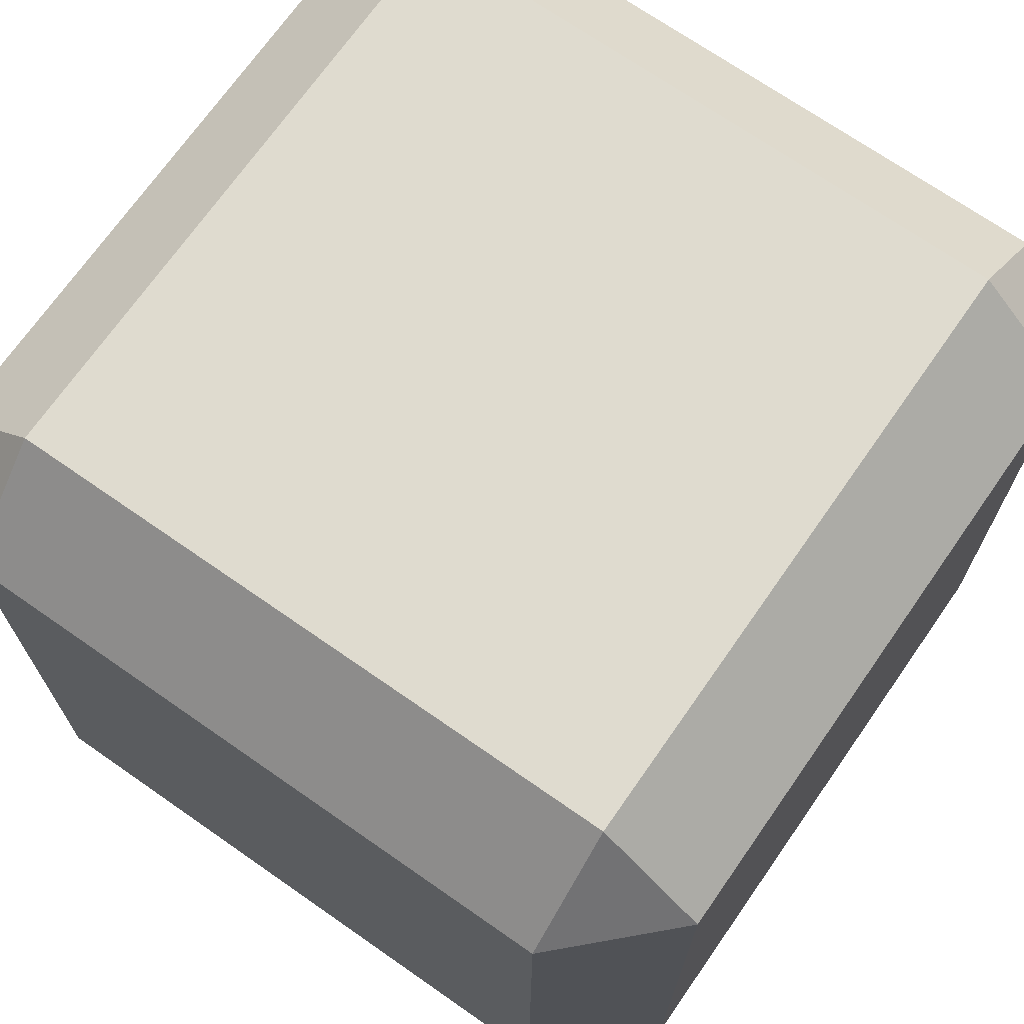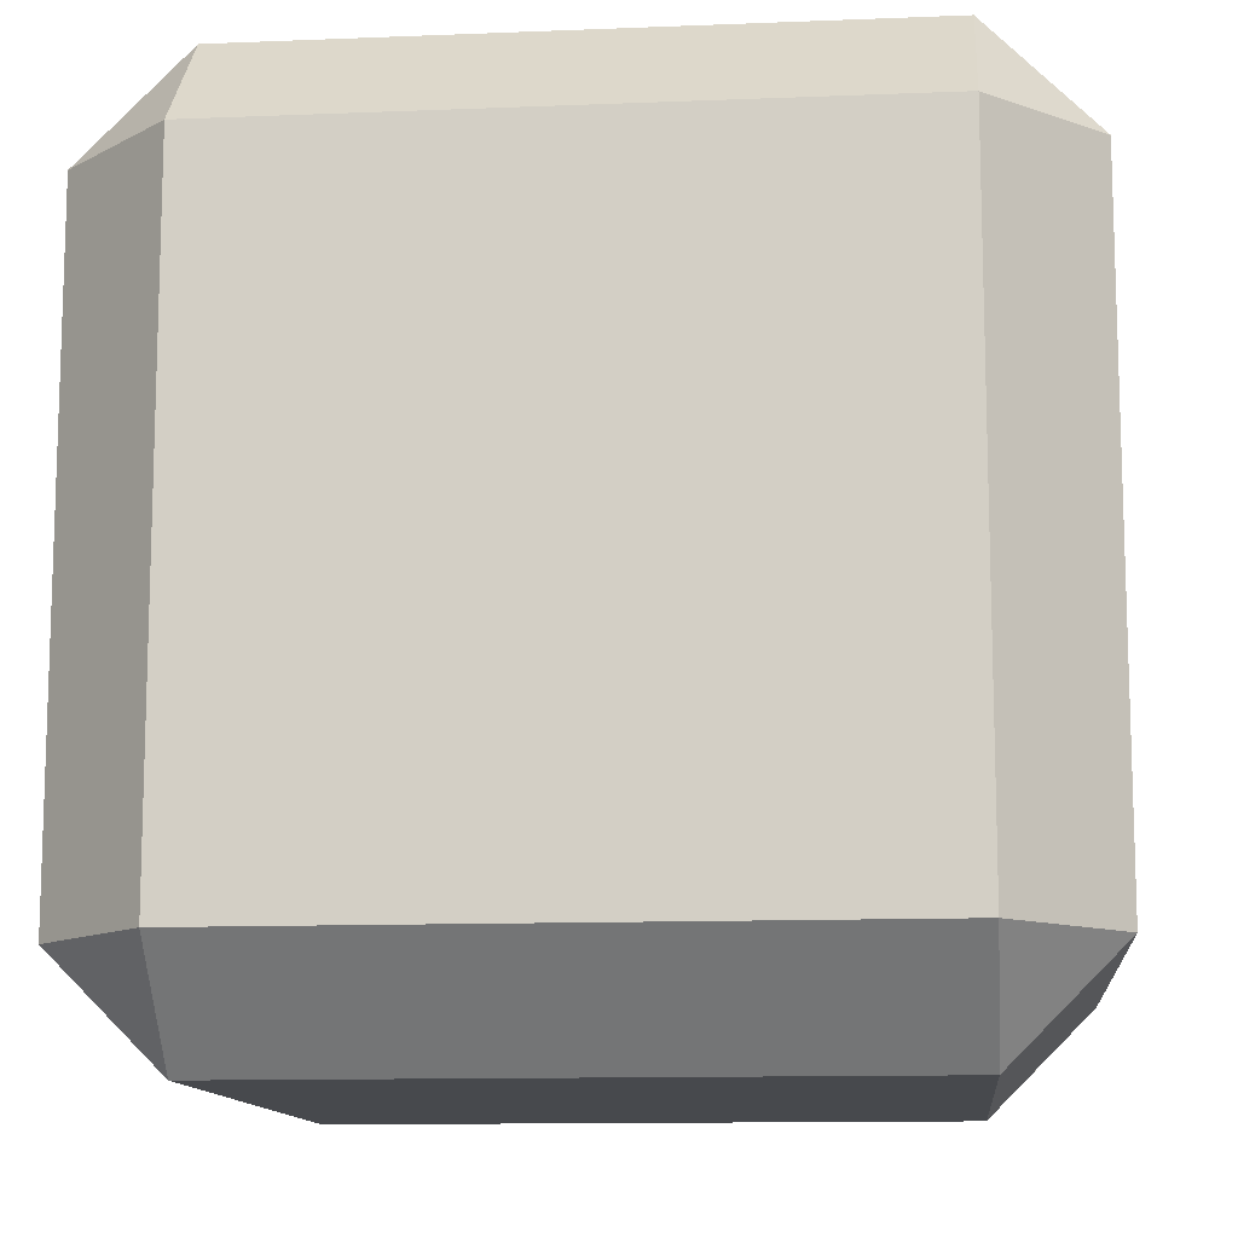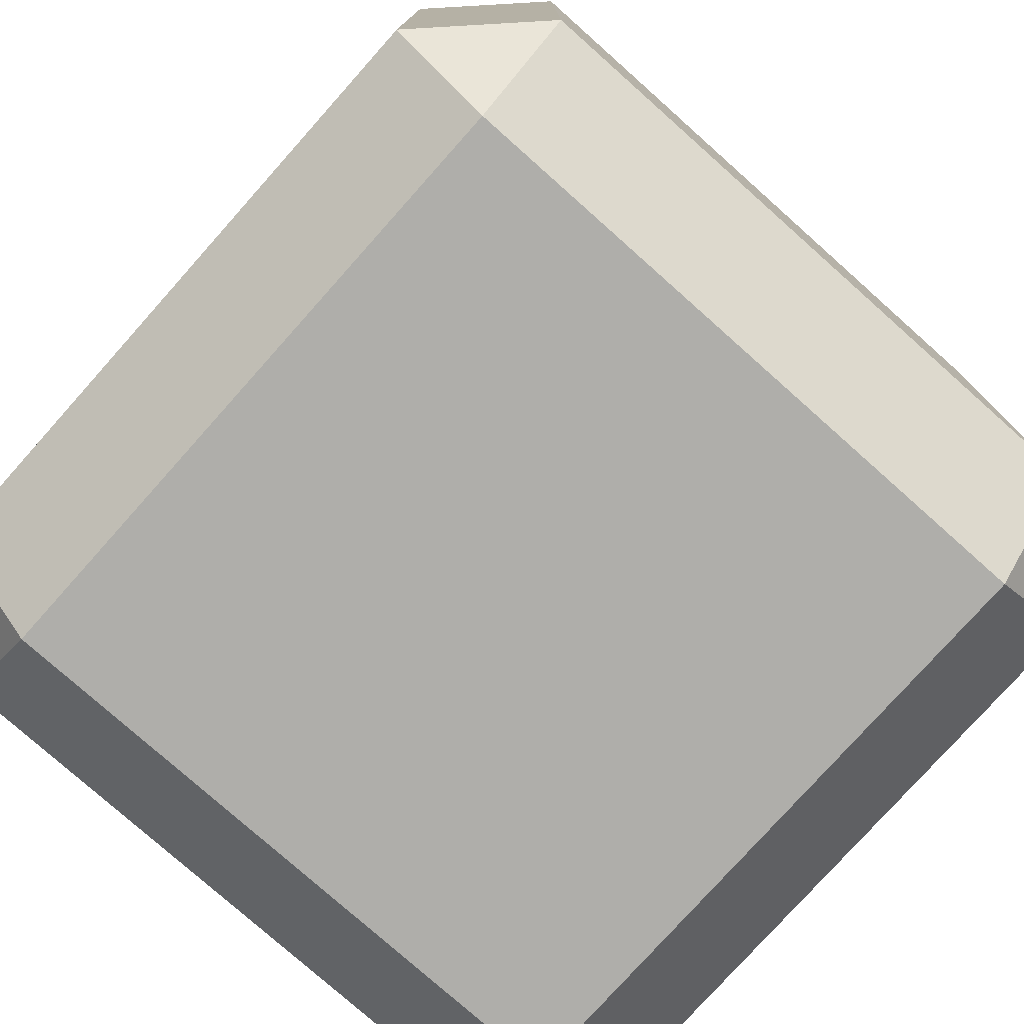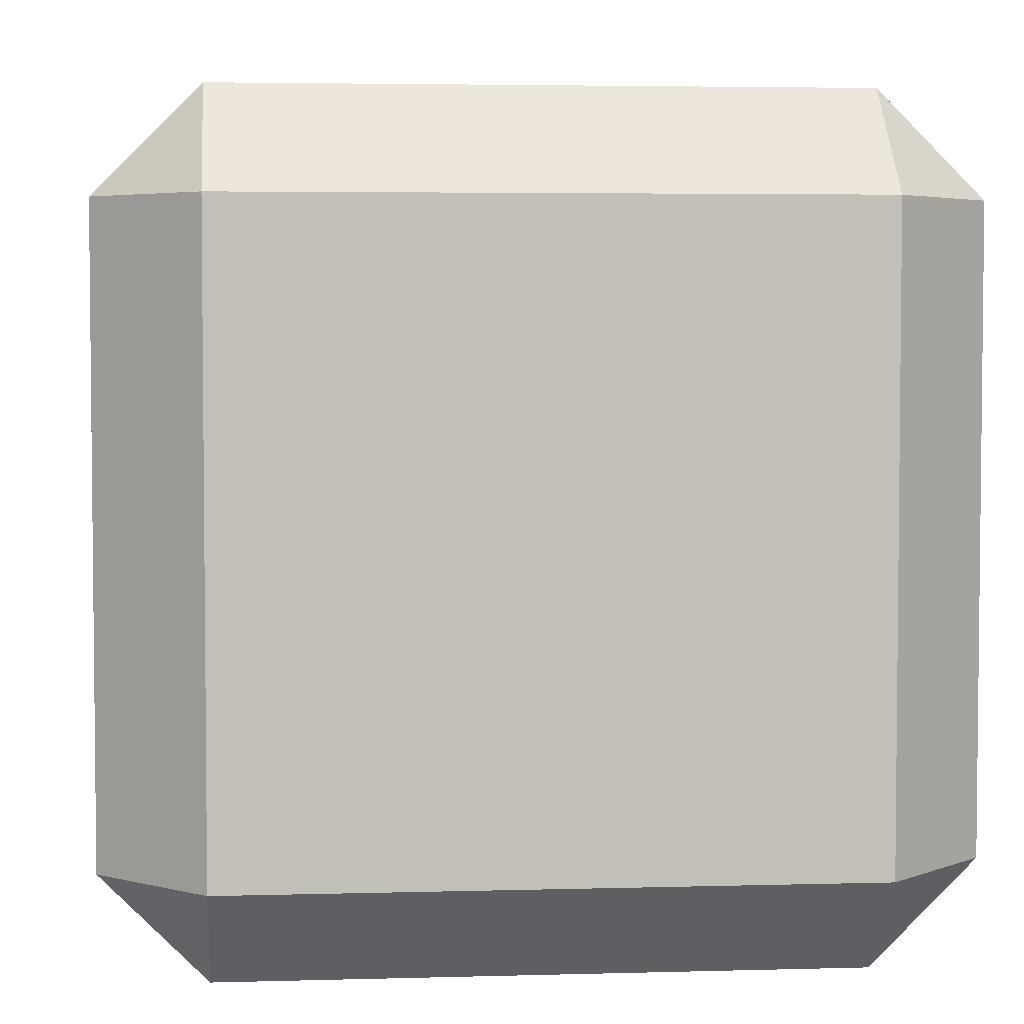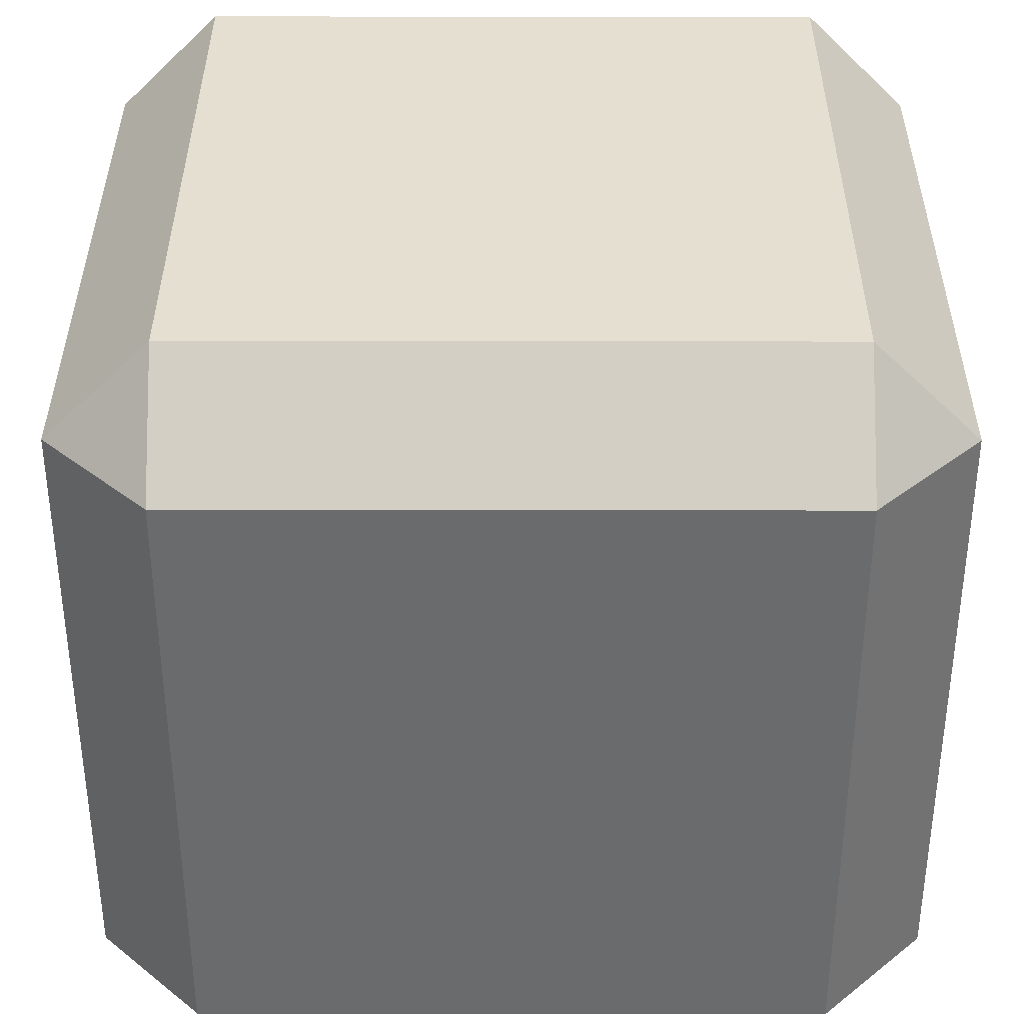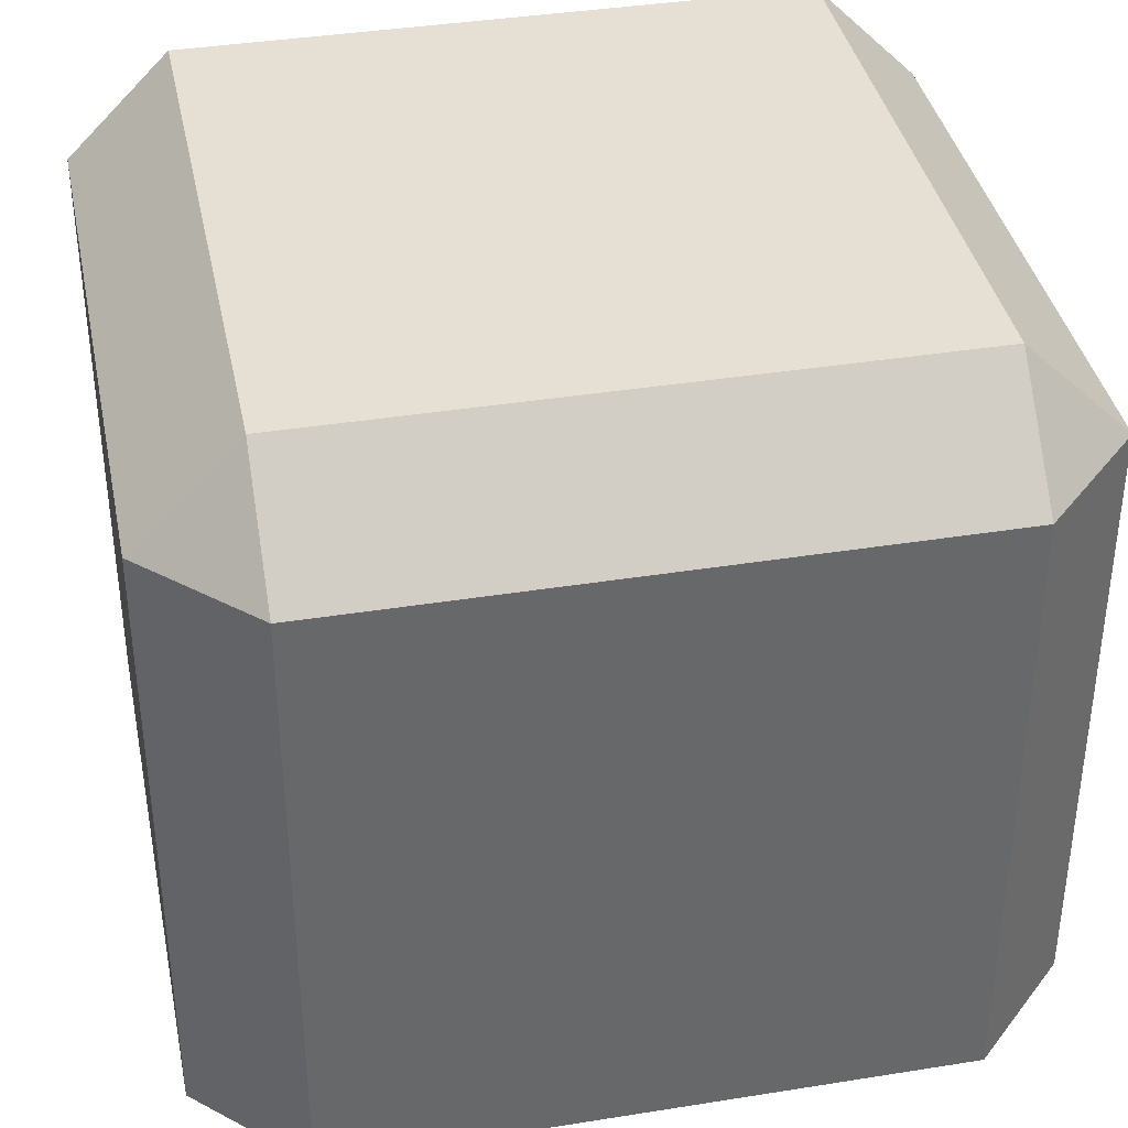
<metadata>
{"format":"obj","ext":"obj","renderer":"f3d","projection":"perspective","resolution":1024,"background":"white","views":[{"elev":70.5,"azim":-55.1,"up":"+Z"},{"elev":-12.0,"azim":-84.5,"up":"+Y"},{"elev":-77.6,"azim":-131.7,"up":"+Z"},{"elev":4.0,"azim":84.6,"up":"+Z"},{"elev":36.7,"azim":0.1,"up":"+Y"},{"elev":38.2,"azim":-101.5,"up":"+Y"}]}
</metadata>
<code>
o Cube
v 0.75 0.75 -1
v 0.75 1 -0.75
v 1 0.75 -0.75
v 0.75 -1 -0.75
v 0.75 -0.75 -1
v 1 -0.75 -0.75
v 1 0.75 0.75
v 0.75 1 0.75
v 0.75 0.75 1
v 1 -0.75 0.75
v 0.75 -0.75 1
v 0.75 -1 0.75
v -0.75 0.75 -1
v -1 0.75 -0.75
v -0.75 1 -0.75
v -1 -0.75 -0.75
v -0.75 -0.75 -1
v -0.75 -1 -0.75
v -1 0.75 0.75
v -0.75 0.75 1
v -0.75 1 0.75
v -0.75 -1 0.75
v -0.75 -0.75 1
v -1 -0.75 0.75
f 4 22 18
f 19 16 24
f 9 23 11
f 15 8 2
f 3 10 6
f 1 2 3
f 4 5 6
f 7 8 9
f 10 11 12
f 13 14 15
f 16 17 18
f 19 20 21
f 22 23 24
f 22 16 18
f 18 5 4
f 6 1 3
f 20 24 23
f 11 7 9
f 17 14 13
f 21 9 8
f 8 3 2
f 12 23 22
f 15 19 21
f 2 13 15
f 4 10 12
f 13 5 17
f 4 12 22
f 19 14 16
f 9 20 23
f 15 21 8
f 3 7 10
f 22 24 16
f 18 17 5
f 6 5 1
f 20 19 24
f 11 10 7
f 17 16 14
f 21 20 9
f 8 7 3
f 12 11 23
f 15 14 19
f 2 1 13
f 4 6 10
f 13 1 5

</code>
